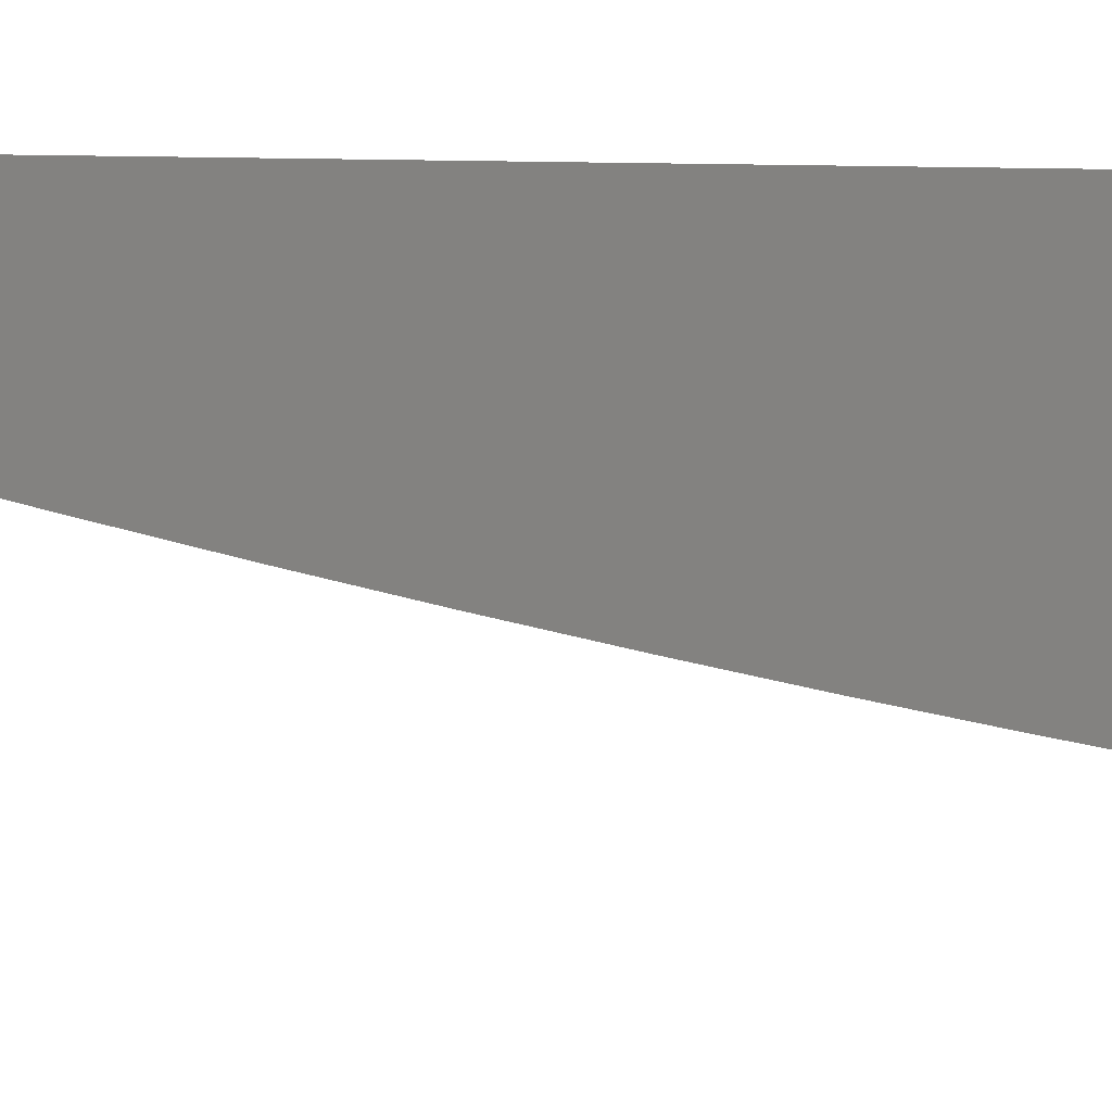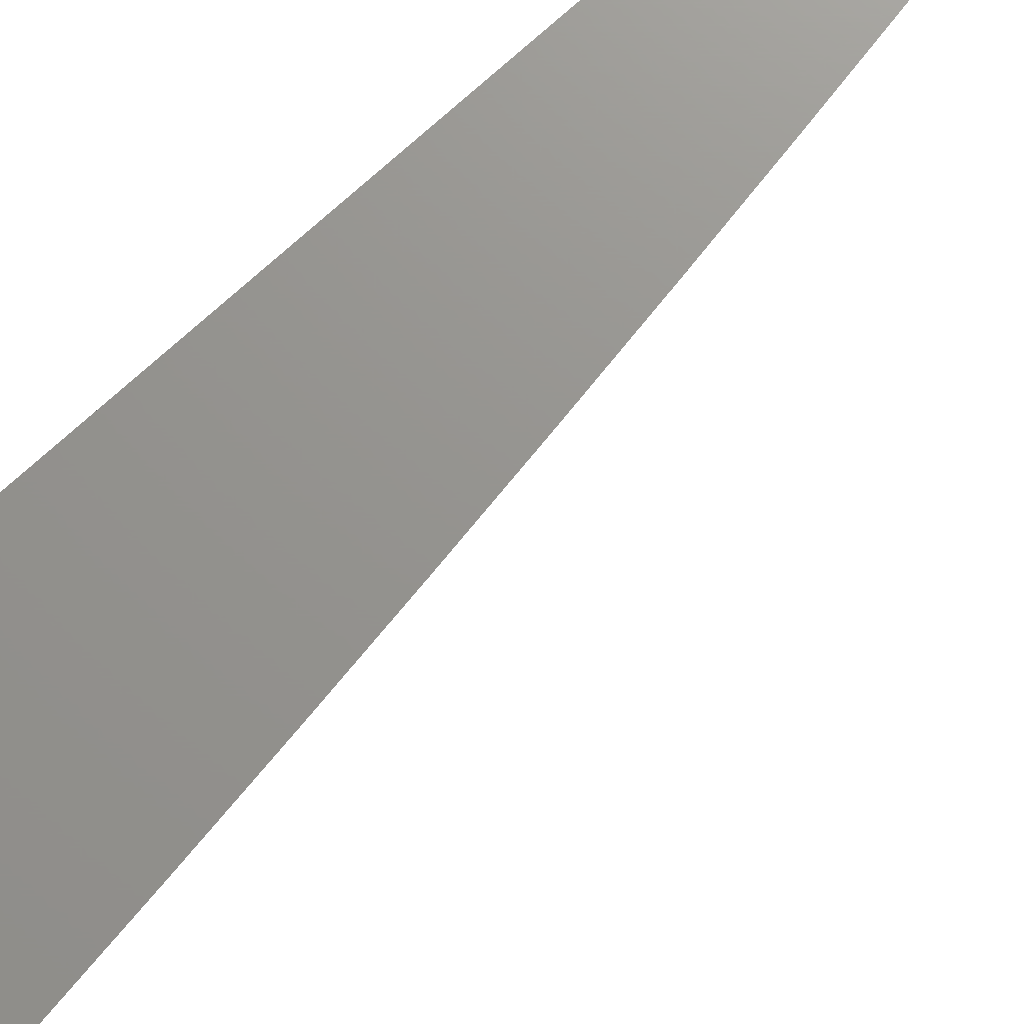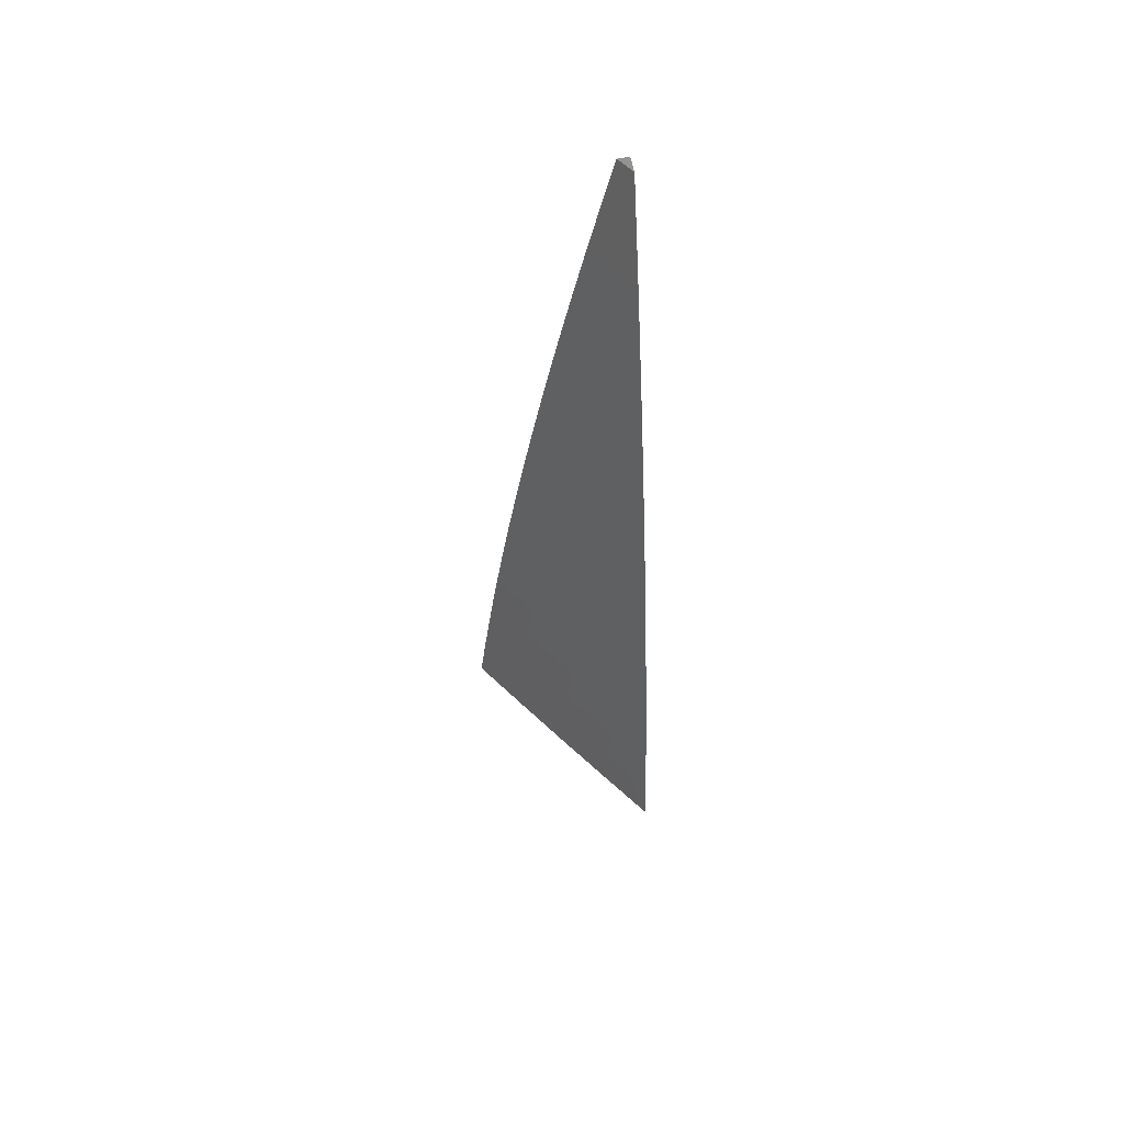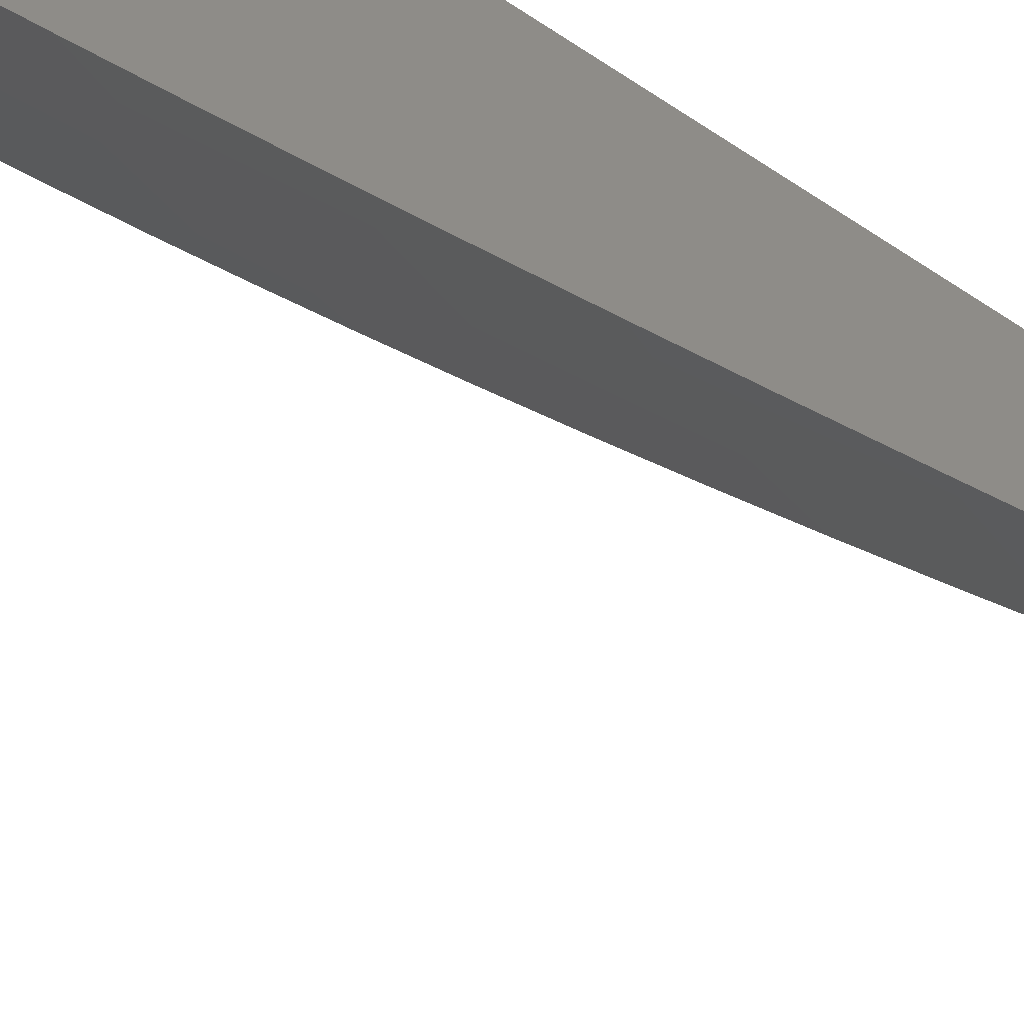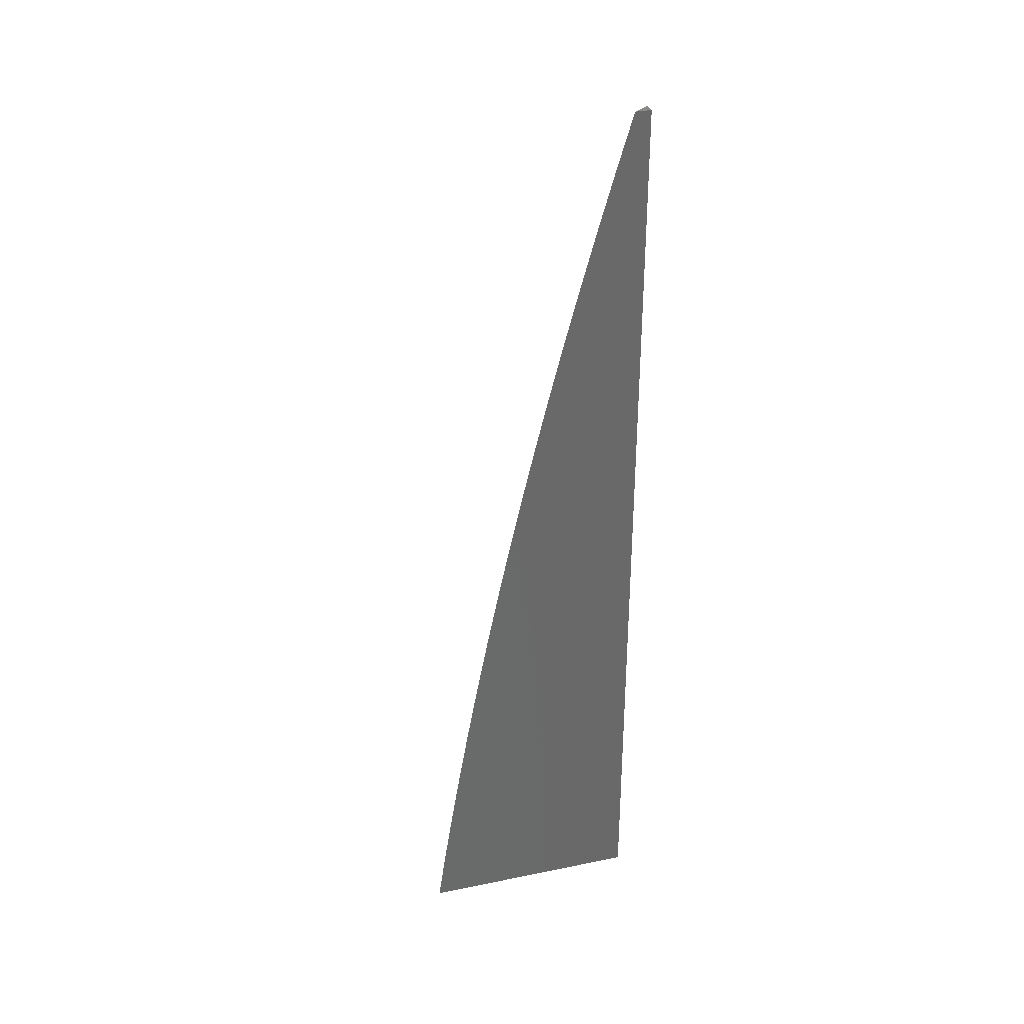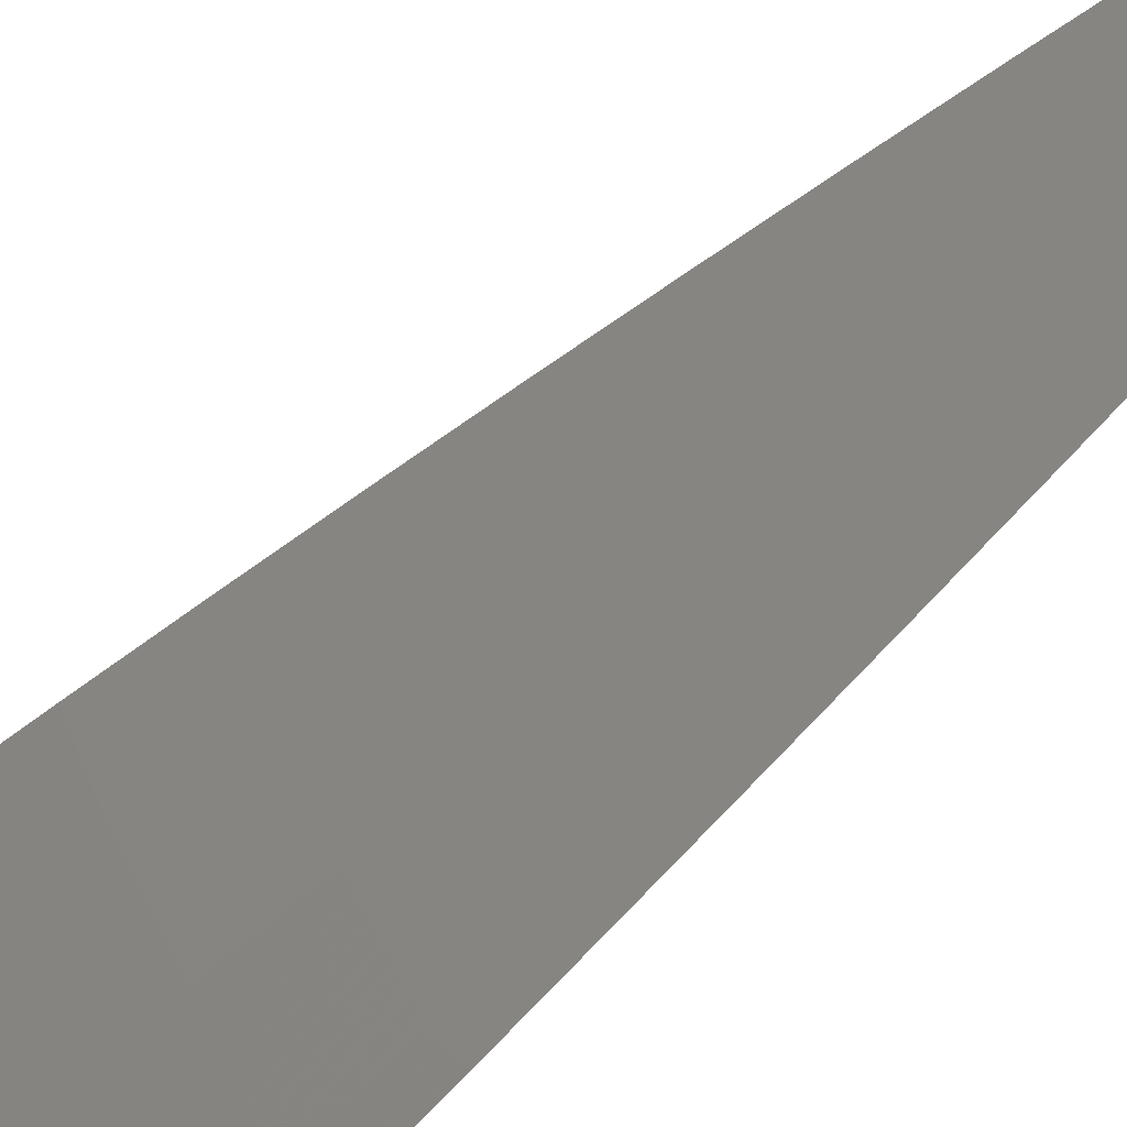
<metadata>
{"format":"stl","ext":"stl","renderer":"f3d","projection":"perspective","resolution":1024,"background":"white","views":[{"elev":1.7,"azim":66.7,"up":"+Y"},{"elev":70.8,"azim":-132.7,"up":"+Y"},{"elev":62.9,"azim":-11.5,"up":"+Z"},{"elev":37.2,"azim":-40.3,"up":"+Y"},{"elev":33.0,"azim":74.3,"up":"+Z"},{"elev":-67.7,"azim":-45.4,"up":"+Y"}]}
</metadata>
<code>
# stl→obj: 72 verts, 140 faces
v -9.167 -6 1
v -9.126 -6.06 1
v -9.16 -6 1.063
v -9.121 -6.057 1.062
v -9.117 -6.053 1.124
v -9.075 -6.113 1.124
v -9.07 -6.109 1.186
v -9.028 -6.168 1.186
v -9.023 -6.165 1.248
v -9 -6.207 1.19
v -9 -6.196 1.253
v -9.08 -6.116 1.062
v -9.084 -6.119 1
v -9.038 -6.175 1.062
v -9.042 -6.178 1
v -9 -6.227 1.063
v -9 -6.237 1
v -9 -6.217 1.127
v -9.033 -6.172 1.124
v -9.017 -6.161 1.31
v -9 -6.184 1.316
v -9.011 -6.157 1.373
v -9 -6.172 1.379
v -9.005 -6.153 1.435
v -9 -6.159 1.441
v -9 -6.145 1.504
v -9 -6.131 1.567
v -9.034 -6.085 1.56
v -9.041 -6.09 1.498
v -9.047 -6.094 1.435
v -9.053 -6.098 1.373
v -9.095 -6.039 1.373
v -9.101 -6.043 1.31
v -9.13 -6 1.314
v -9.138 -6 1.251
v -9.027 -6.08 1.623
v -9 -6.117 1.629
v -9.02 -6.075 1.686
v -9 -6.102 1.691
v -9.012 -6.07 1.748
v -9 -6.086 1.753
v -9.004 -6.065 1.811
v -9 -6.069 1.815
v -9 -6.053 1.877
v -9 -6.035 1.939
v -9.037 -6 1.876
v -9.046 -6.006 1.811
v -9.053 -6.011 1.748
v -9.061 -6.016 1.686
v -9.068 -6.021 1.623
v -9.075 -6.026 1.56
v -9.082 -6.03 1.498
v -9.089 -6.035 1.435
v -9.025 -6 1.938
v -9 -6.017 2
v -9.012 -6 2
v -9.049 -6 1.814
v -9.06 -6 1.752
v -9.071 -6 1.689
v -9.082 -6 1.627
v -9.093 -6 1.565
v -9.102 -6 1.502
v -9.112 -6 1.439
v -9.121 -6 1.377
v -9.106 -6.046 1.248
v -9.146 -6 1.189
v -9.112 -6.05 1.186
v -9.153 -6 1.126
v -9.065 -6.106 1.248
v -9.059 -6.102 1.31
v -9 -6 2
v -9 -6 1
f 1 2 3
f 3 2 4
f 3 4 5
f 5 4 6
f 5 6 7
f 7 6 8
f 7 8 9
f 9 8 10
f 9 10 11
f 4 2 12
f 12 2 13
f 12 13 14
f 14 13 15
f 14 15 16
f 16 15 17
f 16 18 14
f 14 18 19
f 14 19 12
f 12 19 6
f 12 6 4
f 19 18 8
f 8 18 10
f 9 11 20
f 20 11 21
f 20 21 22
f 22 21 23
f 22 23 24
f 24 23 25
f 24 25 26
f 27 28 26
f 26 28 29
f 26 29 24
f 24 29 30
f 24 30 31
f 31 30 32
f 31 32 33
f 33 32 34
f 33 34 35
f 28 27 36
f 36 27 37
f 36 37 38
f 38 37 39
f 38 39 40
f 40 39 41
f 40 41 42
f 42 41 43
f 42 43 44
f 45 46 44
f 44 46 47
f 44 47 42
f 42 47 48
f 42 48 40
f 40 48 49
f 40 49 38
f 38 49 50
f 38 50 36
f 36 50 51
f 36 51 28
f 28 51 52
f 28 52 29
f 29 52 53
f 29 53 30
f 30 53 32
f 46 45 54
f 54 45 55
f 54 55 56
f 46 57 47
f 47 57 58
f 47 58 48
f 48 58 59
f 48 59 49
f 49 59 60
f 49 60 50
f 50 60 61
f 50 61 51
f 51 61 62
f 51 62 52
f 52 62 63
f 52 63 53
f 53 63 64
f 53 64 32
f 32 64 34
f 33 35 65
f 65 35 66
f 65 66 67
f 67 66 68
f 67 68 5
f 5 68 3
f 5 7 67
f 67 7 69
f 67 69 65
f 65 69 70
f 65 70 33
f 33 70 31
f 8 6 19
f 7 9 69
f 69 9 20
f 69 20 70
f 70 20 22
f 70 22 31
f 31 22 24
f 55 45 71
f 71 45 44
f 71 44 72
f 72 44 43
f 72 43 41
f 41 39 72
f 72 39 37
f 72 37 27
f 27 26 72
f 72 26 25
f 72 25 23
f 23 21 72
f 72 21 11
f 72 11 10
f 10 18 72
f 72 18 16
f 72 16 17
f 17 15 72
f 72 15 13
f 72 13 2
f 2 1 72
f 56 55 71
f 1 3 72
f 72 3 68
f 72 68 66
f 66 35 72
f 72 35 34
f 72 34 64
f 64 63 72
f 72 63 62
f 72 62 61
f 61 60 72
f 72 60 59
f 72 59 58
f 58 57 72
f 72 57 46
f 72 46 71
f 71 46 54
f 71 54 56

</code>
